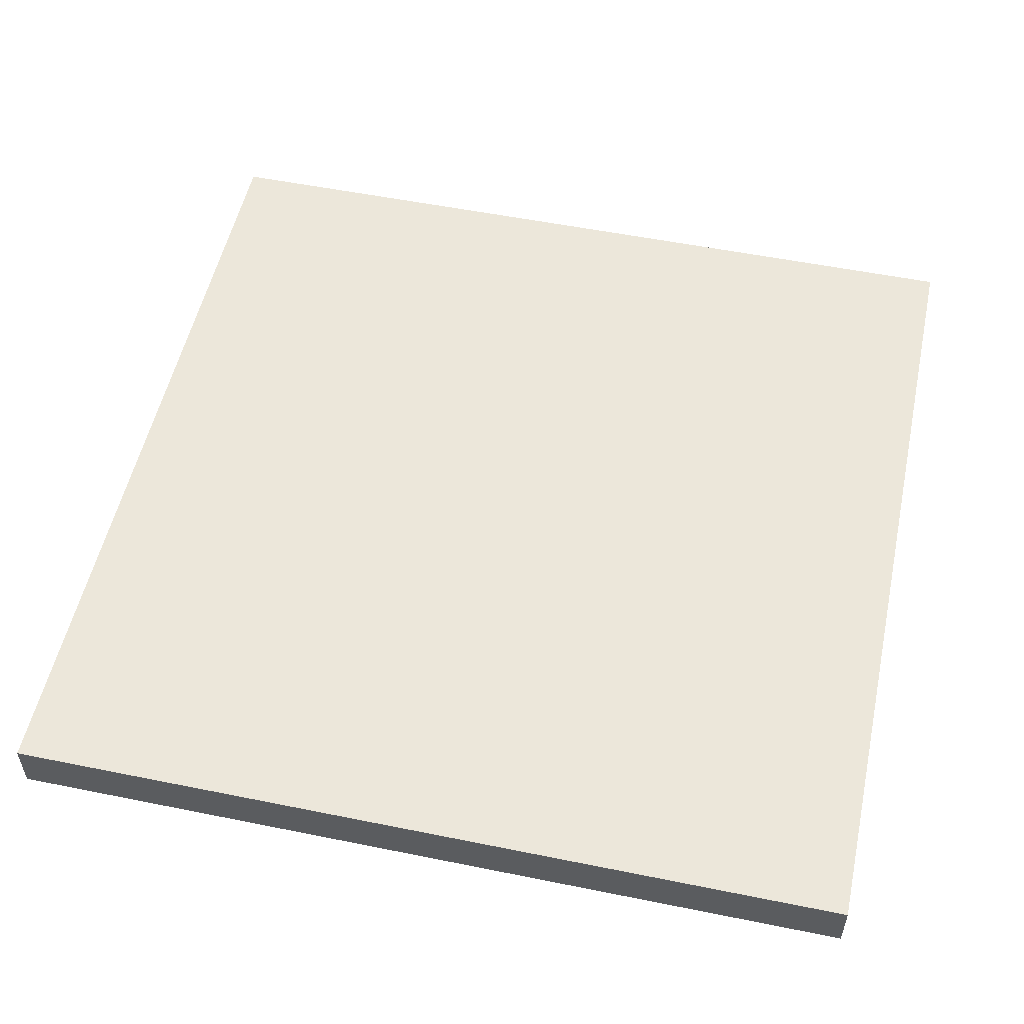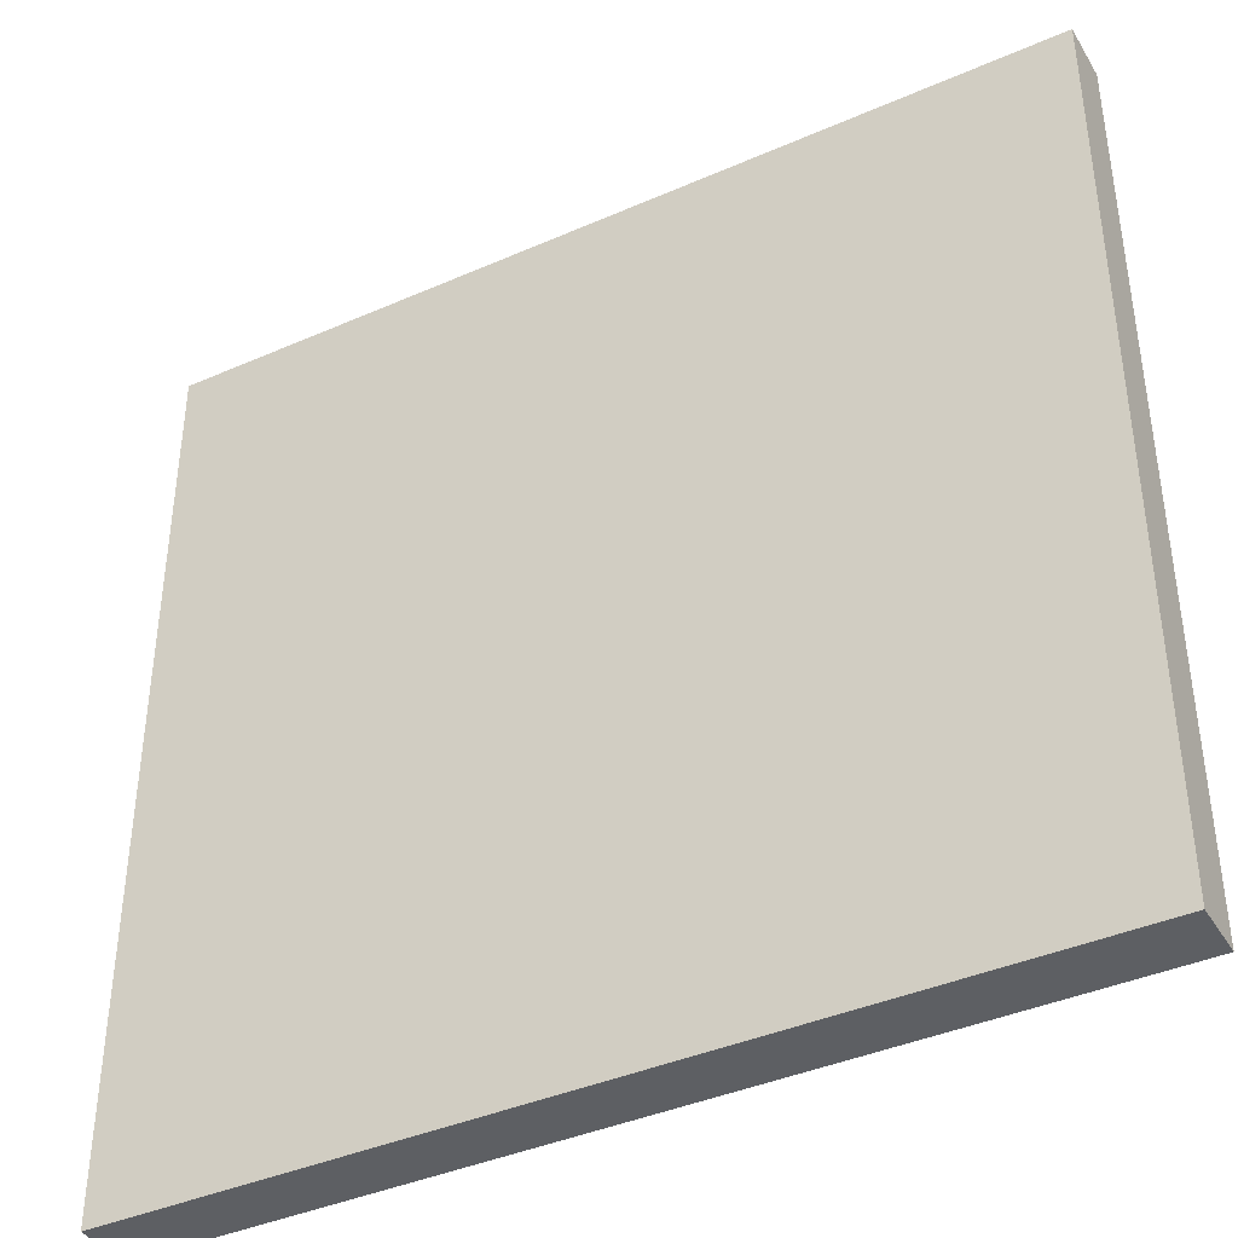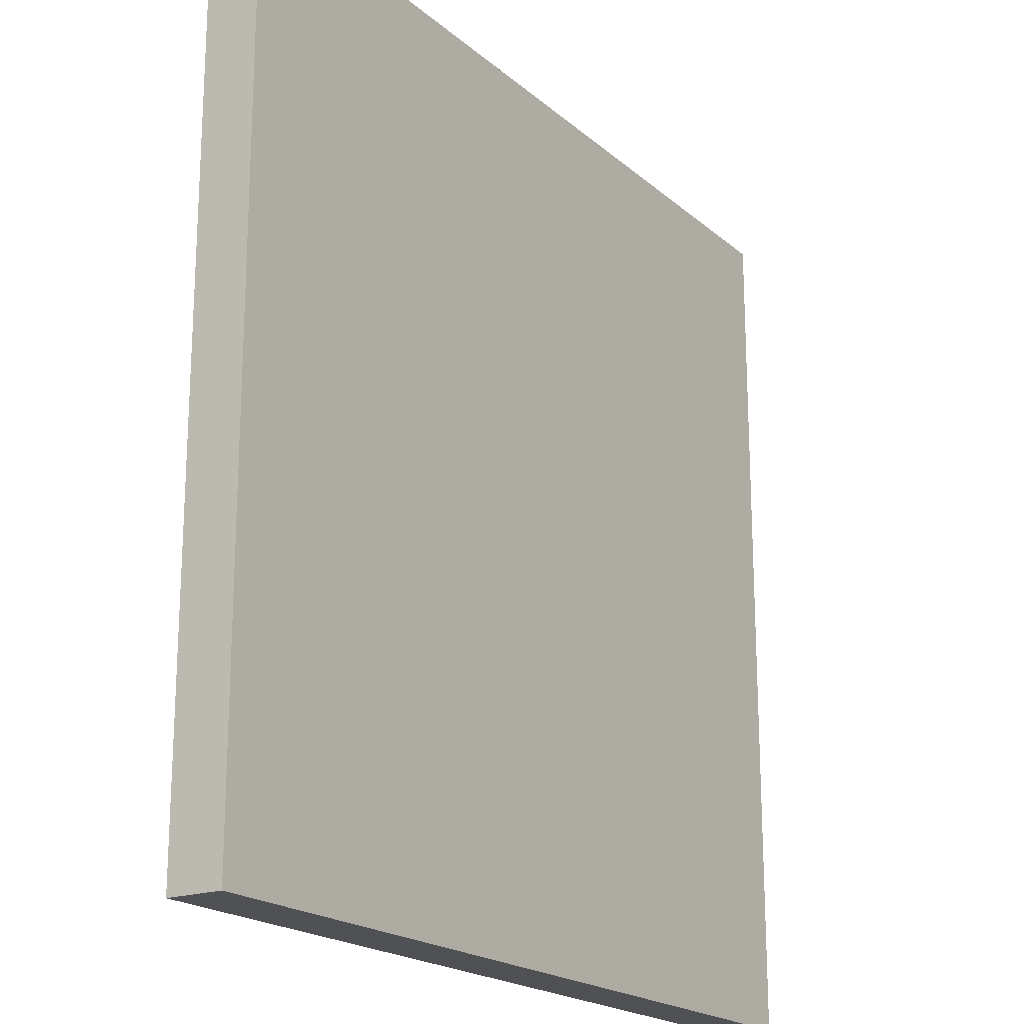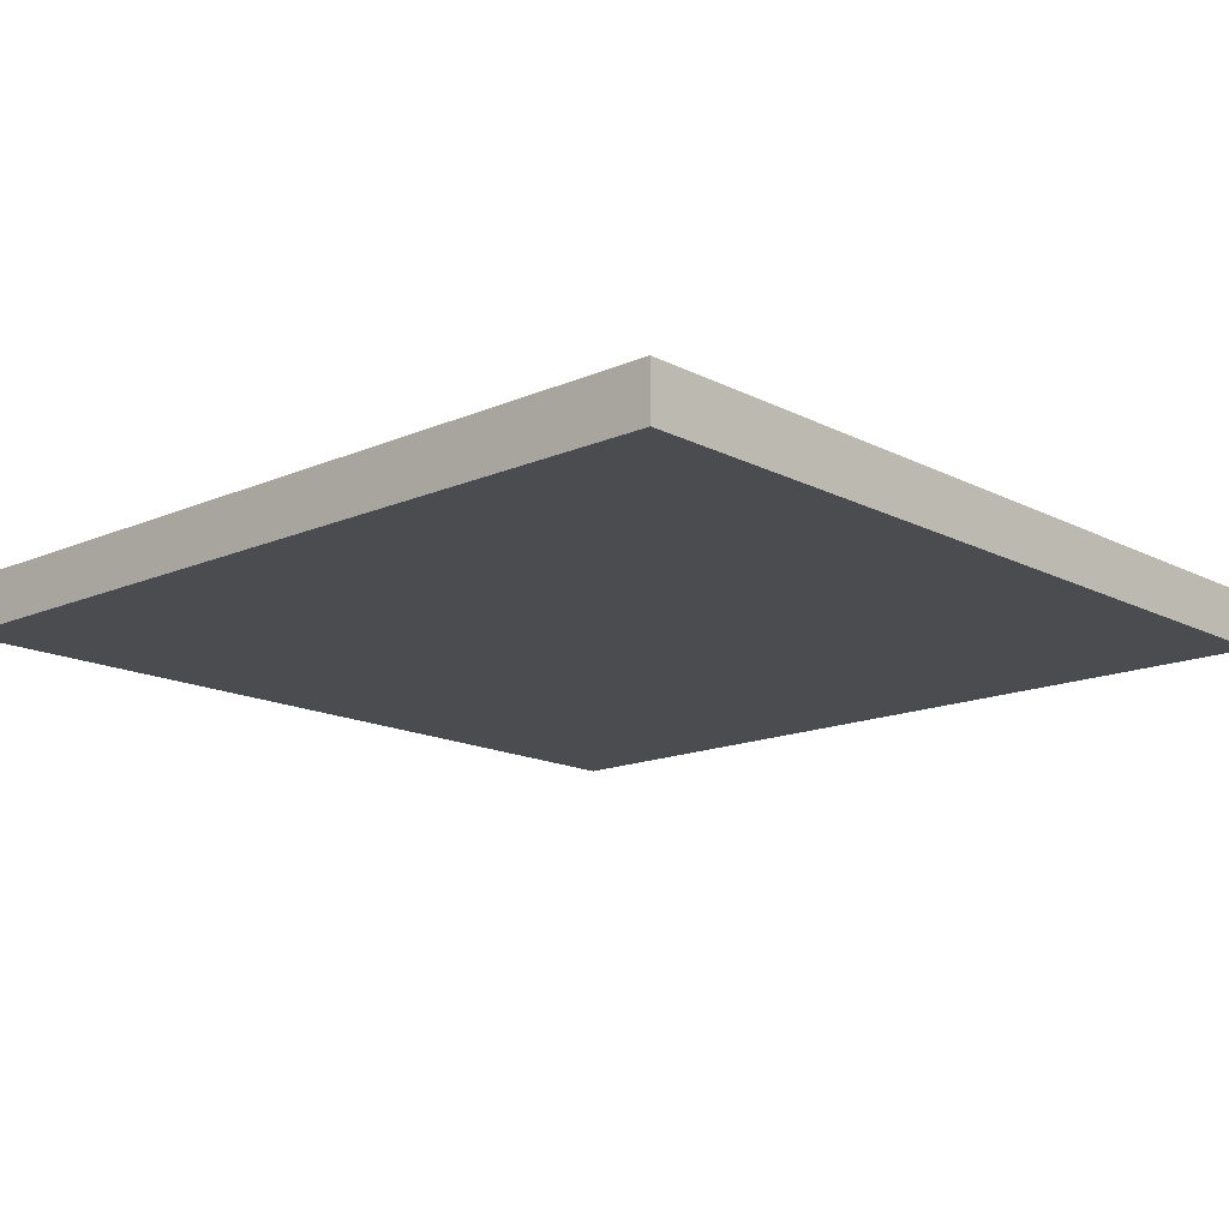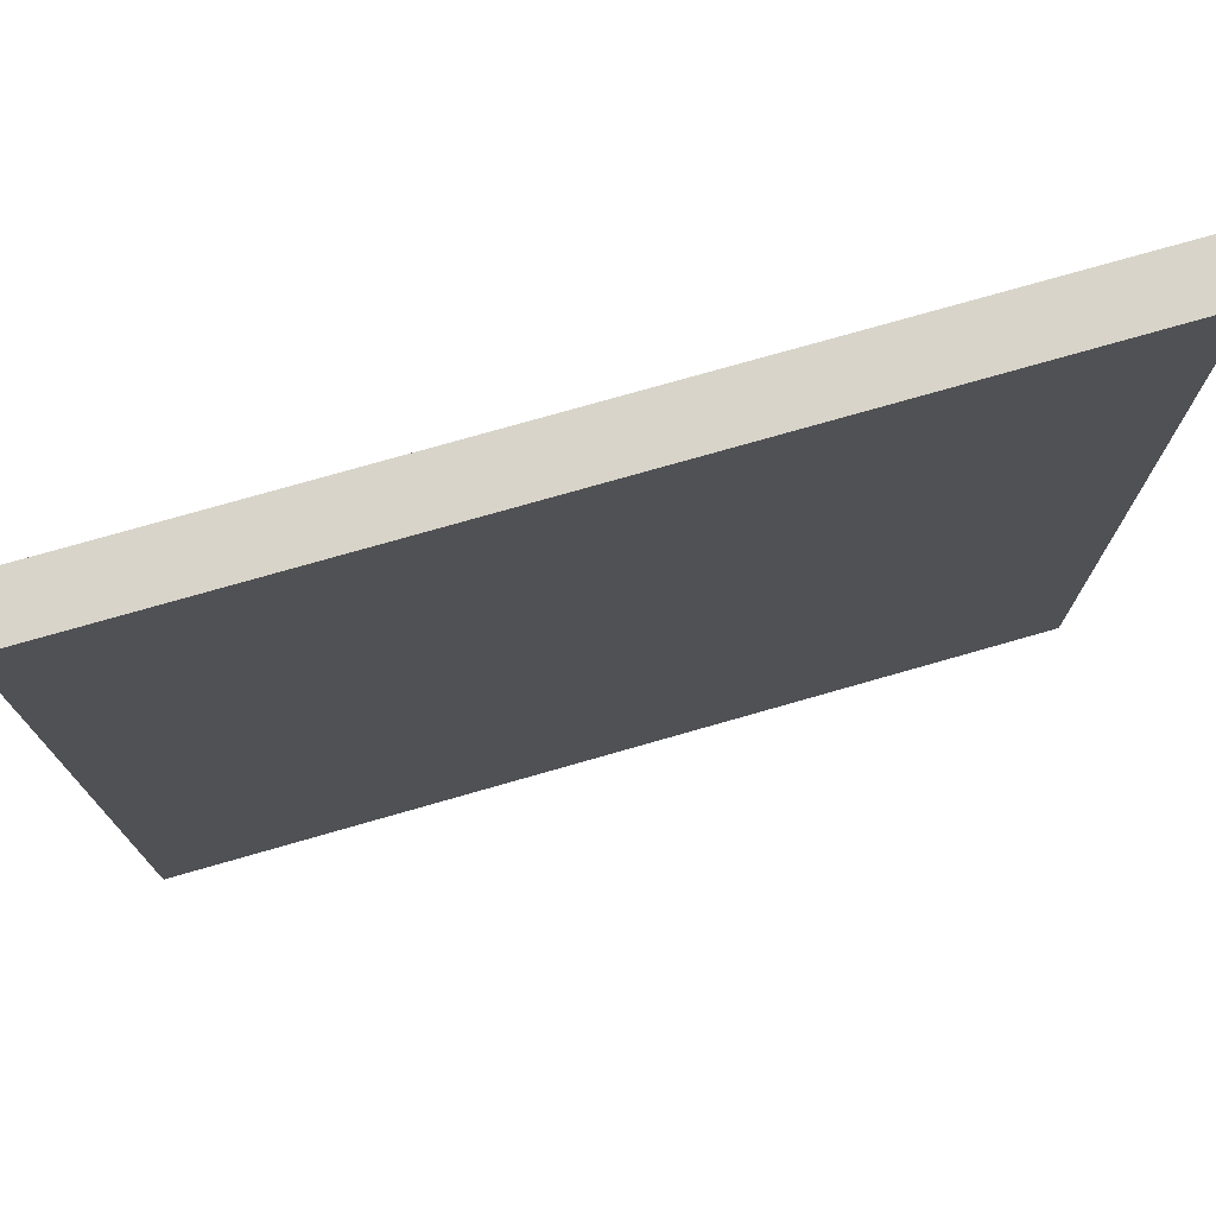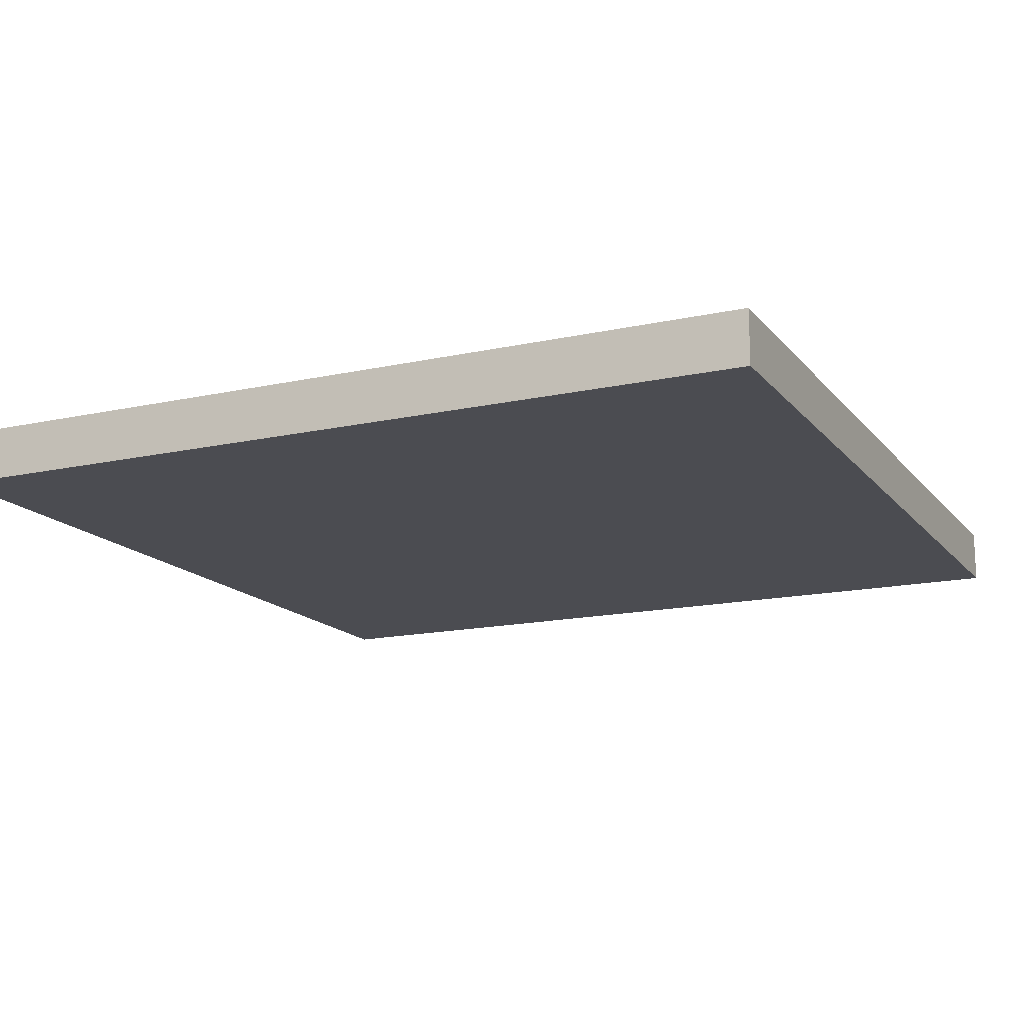
<metadata>
{"format":"obj","ext":"obj","renderer":"f3d","projection":"perspective","resolution":1024,"background":"white","views":[{"elev":53.6,"azim":12.2,"up":"+Y"},{"elev":-40.2,"azim":28.4,"up":"+Z"},{"elev":-19.7,"azim":-56.7,"up":"+Z"},{"elev":-15.2,"azim":132.6,"up":"+Y"},{"elev":75.4,"azim":164.0,"up":"+Z"},{"elev":-15.5,"azim":-154.9,"up":"+Y"}]}
</metadata>
<code>
o
v -0.8 0.7 0.8
v -0.8 0.7 0.2
v -0.8 0.7 0.1
v -0.8 0.7 -0.6
v -0.8 0.7 -0.7
v -0.8 0.7 -0.8
v -0.8 0.8 0.8
v -0.8 0.8 0.2
v -0.8 0.8 0.1
v -0.8 0.8 -0.6
v -0.8 0.8 -0.7
v -0.8 0.8 -0.8
v 0.8 0.7 0.8
v 0.8 0.7 0.7
v 0.8 0.7 -0.7
v 0.8 0.7 -0.8
v 0.8 0.8 0.8
v 0.8 0.8 0.7
v 0.8 0.8 -0.7
v 0.8 0.8 -0.8
v -0.8 0.7 0.8
v -0.8 0.8 0.8
v -0.4 0.7 0.8
v -0.4 0.8 0.8
v -0.3 0.7 0.8
v -0.3 0.8 0.8
v 0.5 0.7 0.8
v 0.5 0.8 0.8
v 0.8 0.7 0.8
v 0.8 0.8 0.8
v -0.8 0.7 -0.8
v -0.8 0.8 -0.8
v 0.6 0.7 -0.8
v 0.6 0.8 -0.8
v 0.8 0.7 -0.8
v 0.8 0.8 -0.8
v -0.8 0.7 0.8
v -0.4 0.7 0.8
v -0.3 0.7 0.8
v 0.5 0.7 0.8
v 0.8 0.7 0.8
v -0.7 0.7 0.7
v -0.5 0.7 0.7
v -0.3 0.7 0.7
v -0.2 0.7 0.7
v 0.4 0.7 0.7
v 0.5 0.7 0.7
v 0.6 0.7 0.7
v 0.8 0.7 0.7
v -0.7 0.7 0.6
v -0.5 0.7 0.6
v -0.4 0.7 0.6
v -0.2 0.7 0.6
v 0.4 0.7 0.6
v 0.6 0.7 0.6
v -0.1 0.7 0.5
v 0.2 0.7 0.5
v -0.6 0.7 0.4
v -0.4 0.7 0.4
v -0.1 0.7 0.4
v 0.2 0.7 0.4
v 0.4 0.7 0.4
v -0.7 0.7 0.3
v -0.6 0.7 0.3
v -0.4 0.7 0.3
v 0.2 0.7 0.3
v 0.4 0.7 0.3
v -0.8 0.7 0.2
v -0.7 0.7 0.2
v -0.6 0.7 0.2
v -0.1 0.7 0.2
v 0.1 0.7 0.2
v -0.8 0.7 0.1
v -0.7 0.7 0.1
v -0.1 0.7 0.1
v 0.1 0.7 0.1
v 0.2 0.7 0.1
v 0.3 0.7 0.1
v -0.6 0.7 0
v -0.5 0.7 0
v 0.3 0.7 0
v 0.5 0.7 0
v -0.5 0.7 -0.1
v -0.3 0.7 -0.1
v 0.2 0.7 -0.1
v 0.5 0.7 -0.1
v 0.7 0.7 -0.1
v -0.6 0.7 -0.2
v -0.3 0.7 -0.2
v -0.2 0.7 -0.2
v -0.1 0.7 -0.2
v 0.6 0.7 -0.2
v 0.7 0.7 -0.2
v -0.5 0.7 -0.3
v -0.4 0.7 -0.3
v -0.1 0.7 -0.3
v 0 0.7 -0.3
v 0.5 0.7 -0.3
v 0.6 0.7 -0.3
v -0.5 0.7 -0.4
v -0.4 0.7 -0.4
v -0.2 0.7 -0.4
v 0 0.7 -0.4
v 0.1 0.7 -0.4
v -0.4 0.7 -0.5
v -0.2 0.7 -0.5
v 0 0.7 -0.5
v 0.1 0.7 -0.5
v 0.2 0.7 -0.5
v 0.4 0.7 -0.5
v -0.8 0.7 -0.6
v -0.5 0.7 -0.6
v 0.2 0.7 -0.6
v 0.3 0.7 -0.6
v 0.4 0.7 -0.6
v 0.6 0.7 -0.6
v -0.8 0.7 -0.7
v -0.5 0.7 -0.7
v 0.3 0.7 -0.7
v 0.6 0.7 -0.7
v 0.8 0.7 -0.7
v -0.8 0.7 -0.8
v 0.6 0.7 -0.8
v 0.8 0.7 -0.8
v -0.8 0.8 0.8
v -0.4 0.8 0.8
v -0.3 0.8 0.8
v 0.5 0.8 0.8
v 0.8 0.8 0.8
v -0.7 0.8 0.7
v -0.5 0.8 0.7
v -0.3 0.8 0.7
v -0.2 0.8 0.7
v 0.4 0.8 0.7
v 0.5 0.8 0.7
v 0.6 0.8 0.7
v 0.8 0.8 0.7
v -0.7 0.8 0.6
v -0.5 0.8 0.6
v -0.4 0.8 0.6
v -0.2 0.8 0.6
v 0.4 0.8 0.6
v 0.6 0.8 0.6
v -0.1 0.8 0.5
v 0.2 0.8 0.5
v -0.6 0.8 0.4
v -0.4 0.8 0.4
v -0.1 0.8 0.4
v 0.2 0.8 0.4
v 0.4 0.8 0.4
v -0.7 0.8 0.3
v -0.6 0.8 0.3
v -0.4 0.8 0.3
v 0.2 0.8 0.3
v 0.4 0.8 0.3
v -0.8 0.8 0.2
v -0.7 0.8 0.2
v -0.6 0.8 0.2
v -0.1 0.8 0.2
v 0.1 0.8 0.2
v -0.8 0.8 0.1
v -0.7 0.8 0.1
v -0.1 0.8 0.1
v 0.1 0.8 0.1
v 0.2 0.8 0.1
v 0.3 0.8 0.1
v -0.6 0.8 0
v -0.5 0.8 0
v 0.3 0.8 0
v 0.5 0.8 0
v -0.5 0.8 -0.1
v -0.3 0.8 -0.1
v 0.2 0.8 -0.1
v 0.5 0.8 -0.1
v 0.7 0.8 -0.1
v -0.6 0.8 -0.2
v -0.3 0.8 -0.2
v -0.2 0.8 -0.2
v -0.1 0.8 -0.2
v 0.6 0.8 -0.2
v 0.7 0.8 -0.2
v -0.5 0.8 -0.3
v -0.4 0.8 -0.3
v -0.1 0.8 -0.3
v 0 0.8 -0.3
v 0.5 0.8 -0.3
v 0.6 0.8 -0.3
v -0.5 0.8 -0.4
v -0.4 0.8 -0.4
v -0.2 0.8 -0.4
v 0 0.8 -0.4
v 0.1 0.8 -0.4
v -0.4 0.8 -0.5
v -0.2 0.8 -0.5
v 0 0.8 -0.5
v 0.1 0.8 -0.5
v 0.2 0.8 -0.5
v 0.4 0.8 -0.5
v -0.8 0.8 -0.6
v -0.5 0.8 -0.6
v 0.2 0.8 -0.6
v 0.3 0.8 -0.6
v 0.4 0.8 -0.6
v 0.6 0.8 -0.6
v -0.8 0.8 -0.7
v -0.5 0.8 -0.7
v 0.3 0.8 -0.7
v 0.6 0.8 -0.7
v 0.8 0.8 -0.7
v -0.8 0.8 -0.8
v 0.6 0.8 -0.8
v 0.8 0.8 -0.8
f 7 2 1
f 8 3 2
f 8 2 7
f 9 4 3
f 9 3 8
f 10 5 4
f 10 4 9
f 11 6 5
f 11 5 10
f 12 6 11
f 13 14 17
f 14 15 18
f 17 14 18
f 15 16 19
f 18 15 19
f 19 16 20
f 23 22 21
f 24 22 23
f 25 24 23
f 26 24 25
f 27 26 25
f 28 26 27
f 29 28 27
f 30 28 29
f 31 32 33
f 33 32 34
f 33 34 35
f 35 34 36
f 42 38 37
f 43 38 42
f 44 39 38
f 44 40 39
f 45 40 44
f 46 40 45
f 47 41 40
f 47 40 46
f 48 41 47
f 49 41 48
f 50 43 42
f 50 42 37
f 51 38 43
f 51 43 50
f 52 44 38
f 52 38 51
f 52 45 44
f 53 46 45
f 53 45 52
f 54 48 47
f 54 46 53
f 54 47 46
f 55 49 48
f 55 48 54
f 56 52 51
f 56 54 53
f 56 55 54
f 56 53 52
f 56 51 50
f 57 55 56
f 58 56 50
f 59 56 58
f 60 57 56
f 60 56 59
f 61 55 57
f 61 57 60
f 62 55 61
f 63 50 37
f 63 58 50
f 64 59 58
f 64 58 63
f 65 60 59
f 65 59 64
f 65 61 60
f 66 62 61
f 66 61 65
f 67 55 62
f 67 62 66
f 68 63 37
f 69 64 63
f 69 63 68
f 70 66 65
f 70 64 69
f 70 65 64
f 70 67 66
f 71 67 70
f 72 67 71
f 73 69 68
f 74 70 69
f 74 69 73
f 74 71 70
f 75 72 71
f 75 71 74
f 76 67 72
f 76 72 75
f 77 67 76
f 78 67 77
f 79 75 74
f 79 74 73
f 79 76 75
f 79 77 76
f 80 77 79
f 81 67 78
f 81 78 77
f 82 55 67
f 82 67 81
f 83 77 80
f 83 80 79
f 84 77 83
f 85 81 77
f 85 77 84
f 85 82 81
f 86 55 82
f 86 82 85
f 87 49 55
f 87 55 86
f 88 84 83
f 88 83 79
f 88 79 73
f 89 86 85
f 89 84 88
f 89 85 84
f 90 86 89
f 91 86 90
f 92 87 86
f 93 49 87
f 93 87 92
f 94 89 88
f 94 90 89
f 95 90 94
f 96 86 91
f 96 91 90
f 97 86 96
f 98 92 86
f 98 86 97
f 99 93 92
f 99 92 98
f 100 95 94
f 100 94 88
f 101 90 95
f 101 95 100
f 102 97 96
f 102 90 101
f 102 96 90
f 103 98 97
f 103 97 102
f 103 99 98
f 104 99 103
f 105 101 100
f 105 102 101
f 106 103 102
f 106 102 105
f 107 104 103
f 107 103 106
f 108 99 104
f 108 104 107
f 109 99 108
f 110 99 109
f 111 88 73
f 111 100 88
f 111 107 106
f 111 109 108
f 111 108 107
f 111 105 100
f 111 106 105
f 112 109 111
f 113 110 109
f 113 109 112
f 114 110 113
f 115 99 110
f 115 110 114
f 116 93 99
f 116 99 115
f 117 112 111
f 118 114 113
f 118 112 117
f 118 113 112
f 119 115 114
f 119 114 118
f 119 116 115
f 120 93 116
f 120 116 119
f 121 49 93
f 121 93 120
f 122 119 118
f 122 118 117
f 122 120 119
f 123 121 120
f 123 120 122
f 124 121 123
f 125 126 130
f 130 126 131
f 126 127 132
f 127 128 132
f 132 128 133
f 133 128 134
f 128 129 135
f 134 128 135
f 135 129 136
f 136 129 137
f 130 131 138
f 125 130 138
f 131 126 139
f 138 131 139
f 126 132 140
f 139 126 140
f 132 133 140
f 133 134 141
f 140 133 141
f 135 136 142
f 141 134 142
f 134 135 142
f 136 137 143
f 142 136 143
f 139 140 144
f 141 142 144
f 142 143 144
f 140 141 144
f 138 139 144
f 144 143 145
f 138 144 146
f 146 144 147
f 144 145 148
f 147 144 148
f 145 143 149
f 148 145 149
f 149 143 150
f 125 138 151
f 138 146 151
f 146 147 152
f 151 146 152
f 147 148 153
f 152 147 153
f 148 149 153
f 149 150 154
f 153 149 154
f 150 143 155
f 154 150 155
f 125 151 156
f 151 152 157
f 156 151 157
f 153 154 158
f 157 152 158
f 152 153 158
f 154 155 158
f 158 155 159
f 159 155 160
f 156 157 161
f 157 158 162
f 161 157 162
f 158 159 162
f 159 160 163
f 162 159 163
f 160 155 164
f 163 160 164
f 164 155 165
f 165 155 166
f 162 163 167
f 161 162 167
f 163 164 167
f 164 165 167
f 167 165 168
f 166 155 169
f 165 166 169
f 155 143 170
f 169 155 170
f 168 165 171
f 167 168 171
f 171 165 172
f 165 169 173
f 172 165 173
f 169 170 173
f 170 143 174
f 173 170 174
f 143 137 175
f 174 143 175
f 171 172 176
f 167 171 176
f 161 167 176
f 173 174 177
f 176 172 177
f 172 173 177
f 177 174 178
f 178 174 179
f 174 175 180
f 175 137 181
f 180 175 181
f 176 177 182
f 177 178 182
f 182 178 183
f 179 174 184
f 178 179 184
f 184 174 185
f 174 180 186
f 185 174 186
f 180 181 187
f 186 180 187
f 182 183 188
f 176 182 188
f 183 178 189
f 188 183 189
f 184 185 190
f 189 178 190
f 178 184 190
f 185 186 191
f 190 185 191
f 186 187 191
f 191 187 192
f 188 189 193
f 189 190 193
f 190 191 194
f 193 190 194
f 191 192 195
f 194 191 195
f 192 187 196
f 195 192 196
f 196 187 197
f 197 187 198
f 161 176 199
f 176 188 199
f 194 195 199
f 196 197 199
f 195 196 199
f 188 193 199
f 193 194 199
f 199 197 200
f 197 198 201
f 200 197 201
f 201 198 202
f 198 187 203
f 202 198 203
f 187 181 204
f 203 187 204
f 199 200 205
f 201 202 206
f 205 200 206
f 200 201 206
f 202 203 207
f 206 202 207
f 203 204 207
f 204 181 208
f 207 204 208
f 181 137 209
f 208 181 209
f 206 207 210
f 205 206 210
f 207 208 210
f 208 209 211
f 210 208 211
f 211 209 212

</code>
